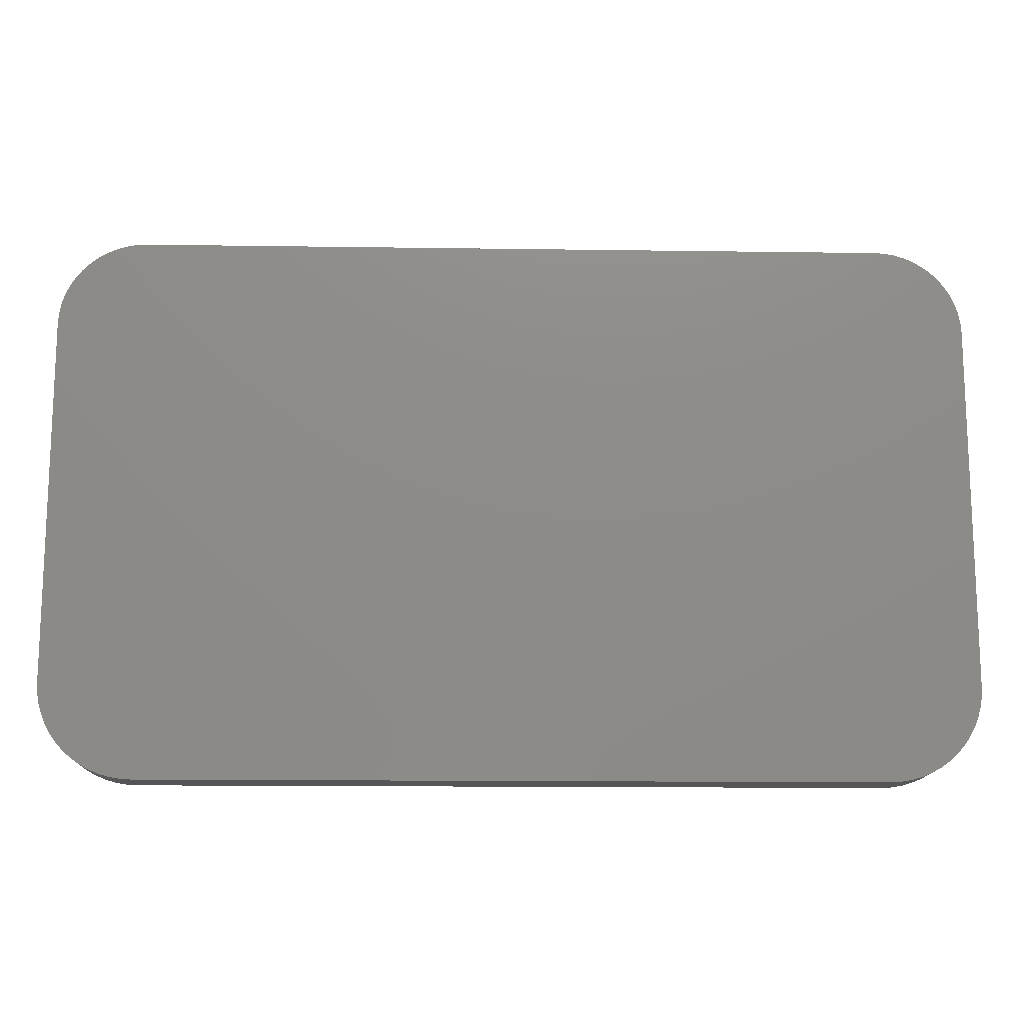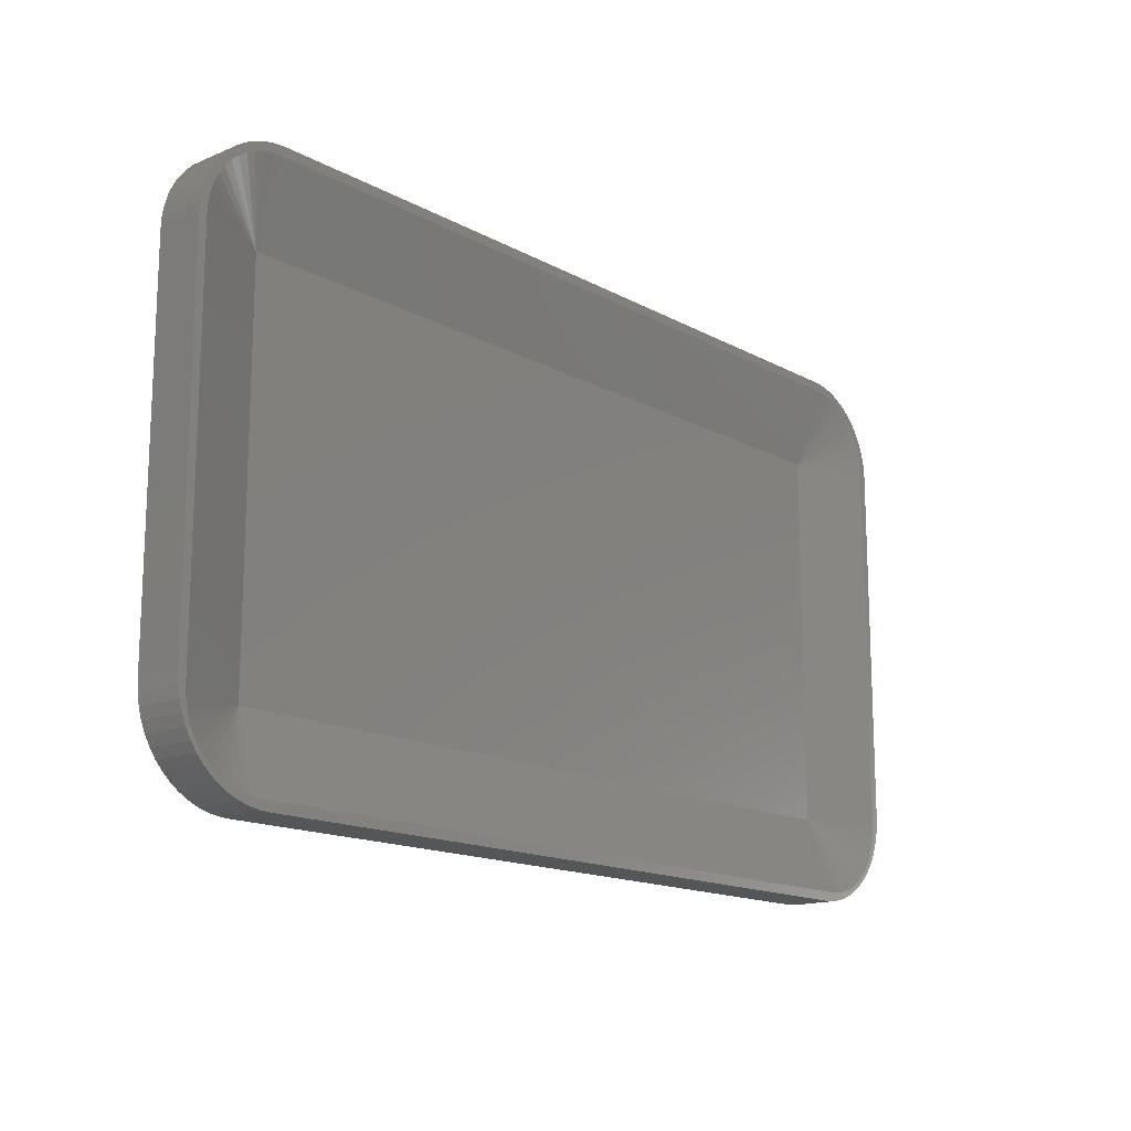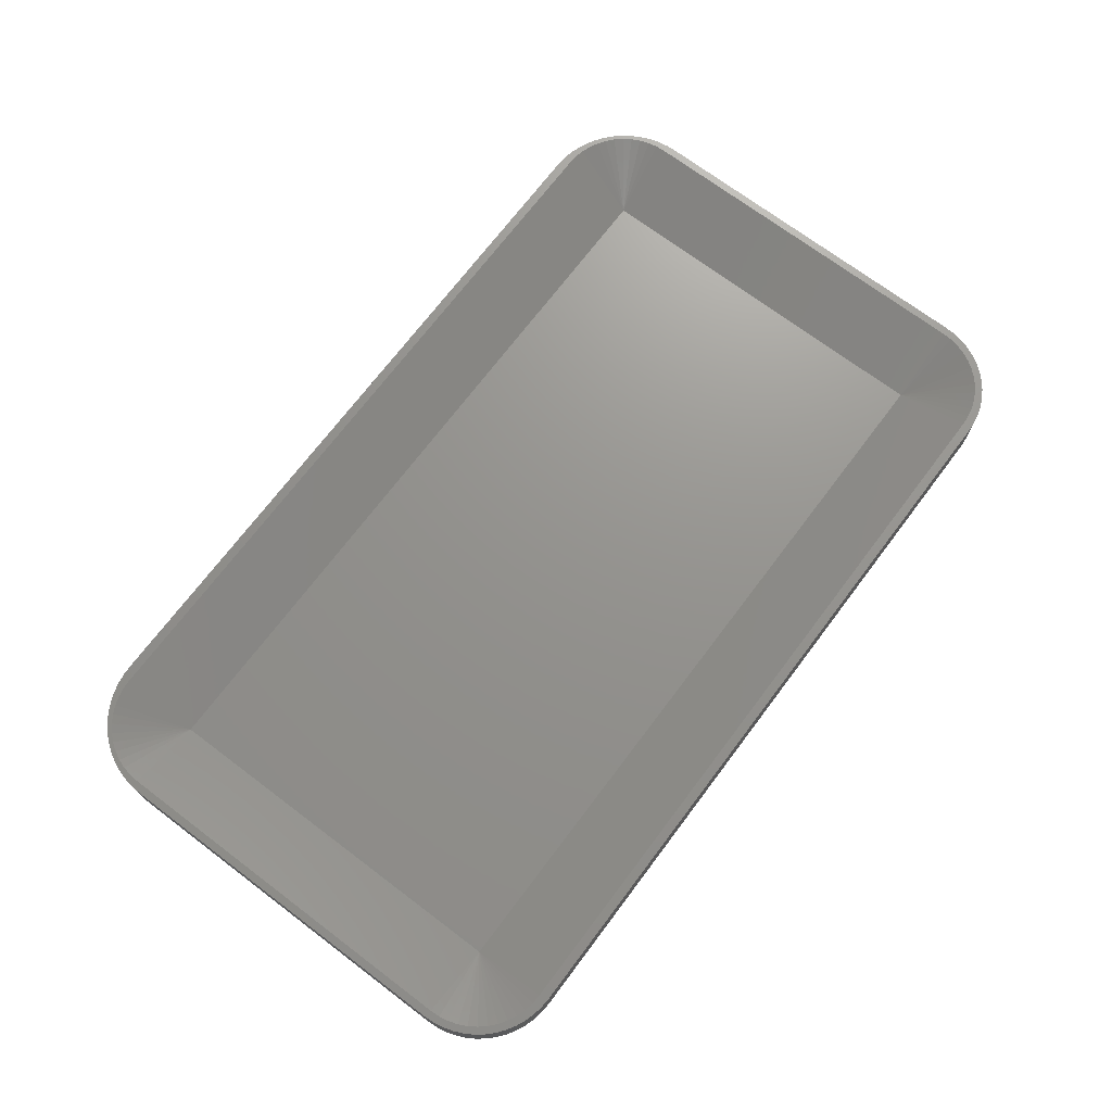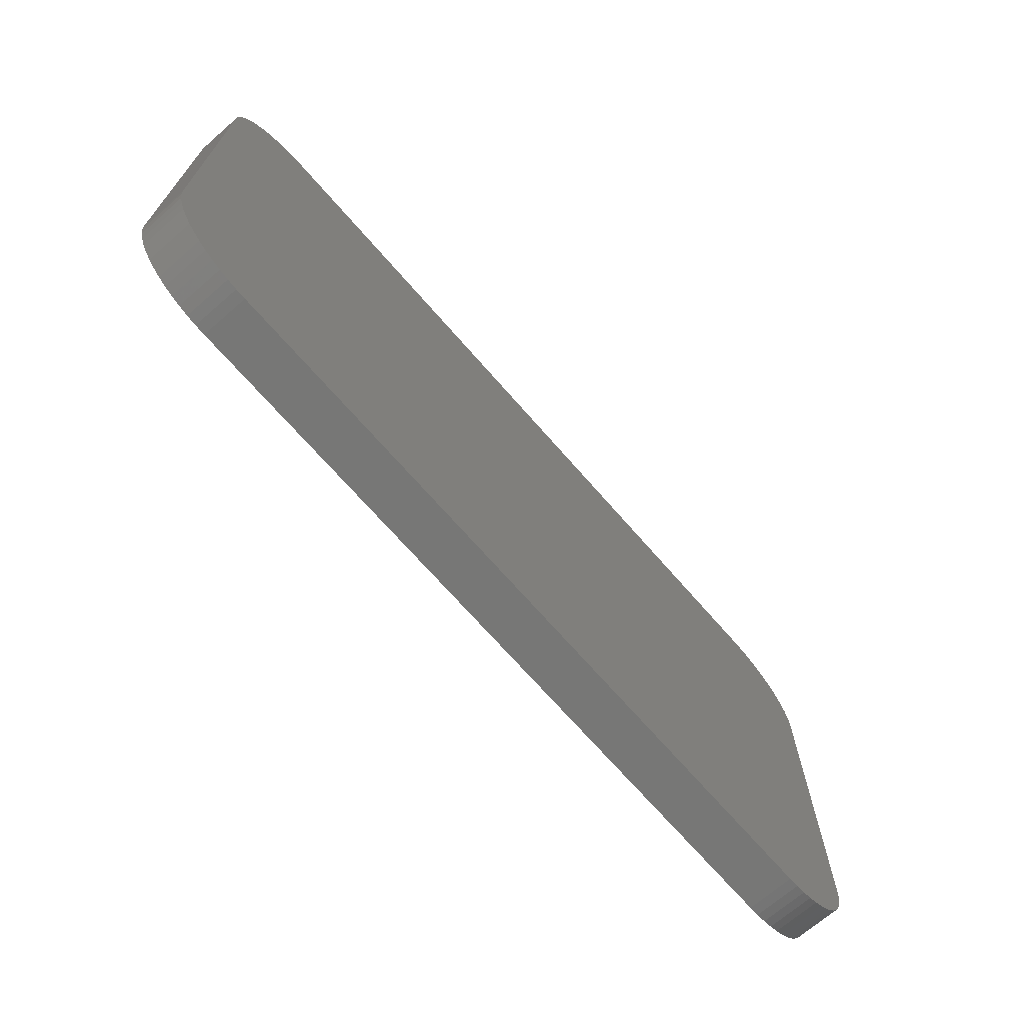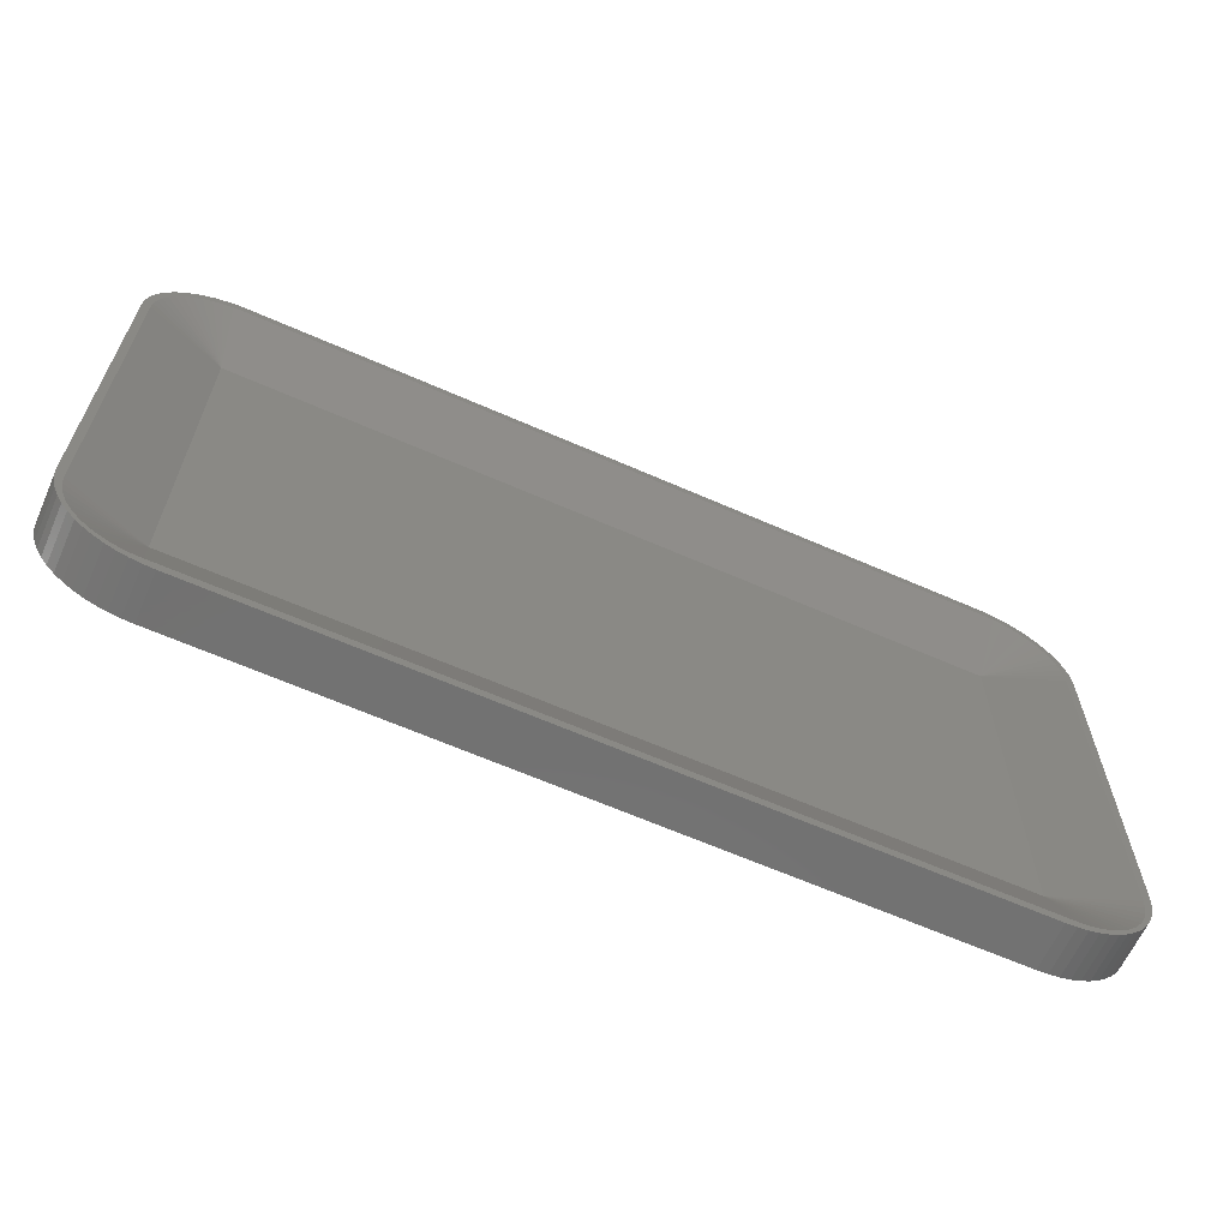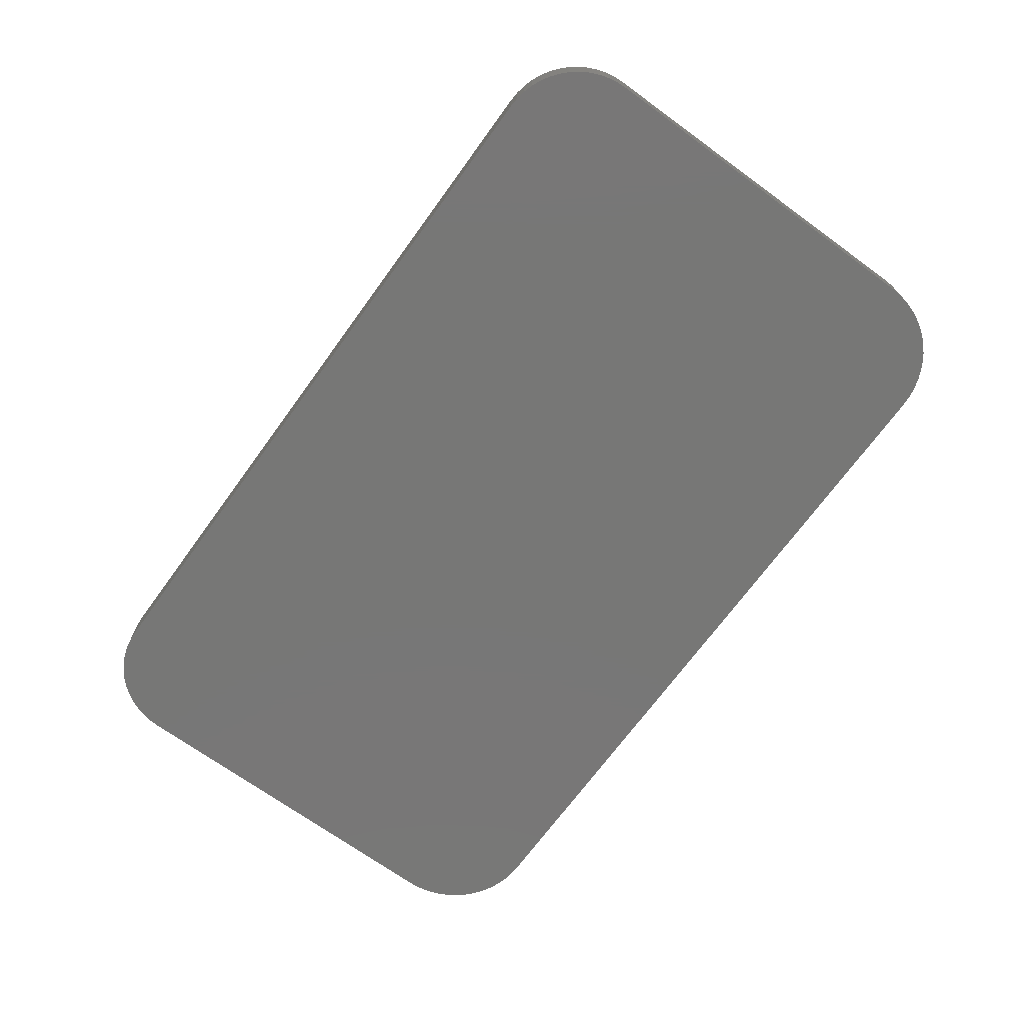
<metadata>
{"format":"stl","ext":"stl","renderer":"f3d","projection":"perspective","resolution":1024,"background":"white","views":[{"elev":-14.3,"azim":178.2,"up":"+Y"},{"elev":-15.3,"azim":-48.8,"up":"+Y"},{"elev":71.3,"azim":127.0,"up":"+Z"},{"elev":-69.5,"azim":131.0,"up":"+Y"},{"elev":-63.7,"azim":-24.0,"up":"+Y"},{"elev":-69.9,"azim":-126.0,"up":"+Z"}]}
</metadata>
<code>
# stl→obj: 172 verts, 340 faces
v -40 20 2
v -48 20 5
v -40 -20 2
v -48 -20 5
v -40 -28 5
v 40 -28 5
v 40 -20 2
v 48 -20 5
v 40 20 2
v 48 20 5
v 47.93 -21.04 5
v 41.04 -27.93 5
v 42.07 -27.73 5
v 43.06 -27.39 5
v 44 -26.93 5
v 44.87 -26.35 5
v 45.66 -25.66 5
v 46.35 -24.87 5
v 46.93 -24 5
v 47.39 -23.06 5
v 47.73 -22.07 5
v -41.04 -27.93 5
v -47.93 -21.04 5
v -47.73 -22.07 5
v -47.39 -23.06 5
v -46.93 -24 5
v -46.35 -24.87 5
v -45.66 -25.66 5
v -44.87 -26.35 5
v -44 -26.93 5
v -43.06 -27.39 5
v -42.07 -27.73 5
v 40 28 5
v -40 28 5
v 41.04 27.93 5
v 47.93 21.04 5
v 47.73 22.07 5
v 47.39 23.06 5
v 46.93 24 5
v 46.35 24.87 5
v 45.66 25.66 5
v 44.87 26.35 5
v 44 26.93 5
v 43.06 27.39 5
v 42.07 27.73 5
v -47.93 21.04 5
v -41.04 27.93 5
v -42.07 27.73 5
v -43.06 27.39 5
v -44 26.93 5
v -44.87 26.35 5
v -45.66 25.66 5
v -46.35 24.87 5
v -46.93 24 5
v -47.39 23.06 5
v -47.73 22.07 5
v -48.76 20.93 0
v -40.77 28.92 0
v -48.83 19.83 0
v 40.77 28.92 0
v 48.83 19.83 0
v 48.76 20.93 0
v 48.56 22.02 0
v 48.23 23.08 0
v 47.78 24.08 0
v 47.21 25.03 0
v 46.52 25.9 0
v 45.74 26.68 0
v 44.87 27.36 0
v 43.93 27.94 0
v 42.92 28.39 0
v 41.86 28.72 0
v -48.56 22.02 0
v -48.23 23.08 0
v -47.78 24.08 0
v -47.21 25.03 0
v -46.52 25.9 0
v -45.74 26.68 0
v -44.87 27.36 0
v -43.93 27.94 0
v -42.92 28.39 0
v -41.86 28.72 0
v -39.67 28.98 0
v 39.67 28.98 0
v -48.83 -18.98 0
v 48.83 -18.98 0
v -38.83 -28.98 0
v 38.83 -28.98 0
v 48.76 -20.1 0
v 48.57 -21.21 0
v 48.26 -22.29 0
v 47.84 -23.32 0
v 47.29 -24.3 0
v 46.64 -25.22 0
v 45.9 -26.05 0
v 45.06 -26.8 0
v 44.15 -27.45 0
v 43.16 -27.99 0
v 42.13 -28.42 0
v 41.05 -28.73 0
v 39.95 -28.92 0
v -39.95 -28.92 0
v -41.05 -28.73 0
v -42.13 -28.42 0
v -43.16 -27.99 0
v -44.15 -27.45 0
v -45.06 -26.8 0
v -45.9 -26.05 0
v -46.64 -25.22 0
v -47.29 -24.3 0
v -47.84 -23.32 0
v -48.26 -22.29 0
v -48.57 -21.21 0
v -48.76 -20.1 0
v -48.83 -18.98 5
v -48.83 19.83 5
v -38.83 -28.98 5
v -39.95 -28.92 5
v -41.05 -28.73 5
v -42.13 -28.42 5
v -43.16 -27.99 5
v -44.15 -27.45 5
v -45.06 -26.8 5
v -45.9 -26.05 5
v -46.64 -25.22 5
v -47.29 -24.3 5
v -47.84 -23.32 5
v -48.26 -22.29 5
v -48.57 -21.21 5
v -48.76 -20.1 5
v 38.83 -28.98 5
v 48.83 -18.98 5
v 48.76 -20.1 5
v 48.57 -21.21 5
v 48.26 -22.29 5
v 47.84 -23.32 5
v 47.29 -24.3 5
v 46.64 -25.22 5
v 45.9 -26.05 5
v 45.06 -26.8 5
v 44.15 -27.45 5
v 43.16 -27.99 5
v 42.13 -28.42 5
v 41.05 -28.73 5
v 39.95 -28.92 5
v 48.83 19.83 5
v 39.67 28.98 5
v 40.77 28.92 5
v 41.86 28.72 5
v 42.92 28.39 5
v 43.93 27.94 5
v 44.87 27.36 5
v 45.74 26.68 5
v 46.52 25.9 5
v 47.21 25.03 5
v 47.78 24.08 5
v 48.23 23.08 5
v 48.56 22.02 5
v 48.76 20.93 5
v -39.67 28.98 5
v -48.76 20.93 5
v -48.56 22.02 5
v -48.23 23.08 5
v -47.78 24.08 5
v -47.21 25.03 5
v -46.52 25.9 5
v -45.74 26.68 5
v -44.87 27.36 5
v -43.93 27.94 5
v -42.92 28.39 5
v -41.86 28.72 5
v -40.77 28.92 5
f 1 2 3
f 3 2 4
f 5 6 3
f 3 6 7
f 7 8 9
f 9 8 10
f 8 7 11
f 6 12 7
f 12 13 7
f 13 14 7
f 14 15 7
f 15 16 7
f 16 17 7
f 17 18 7
f 18 19 7
f 19 20 7
f 20 21 7
f 21 11 7
f 5 3 22
f 4 23 3
f 23 24 3
f 24 25 3
f 25 26 3
f 26 27 3
f 27 28 3
f 28 29 3
f 29 30 3
f 30 31 3
f 31 32 3
f 32 22 3
f 33 34 9
f 9 34 1
f 33 9 35
f 10 36 9
f 36 37 9
f 37 38 9
f 38 39 9
f 39 40 9
f 40 41 9
f 41 42 9
f 42 43 9
f 43 44 9
f 44 45 9
f 45 35 9
f 2 1 46
f 34 47 1
f 47 48 1
f 48 49 1
f 49 50 1
f 50 51 1
f 51 52 1
f 52 53 1
f 53 54 1
f 54 55 1
f 55 56 1
f 56 46 1
f 3 7 1
f 1 7 9
f 57 58 59
f 59 58 60
f 59 60 61
f 61 60 62
f 62 60 63
f 63 60 64
f 64 60 65
f 65 60 66
f 66 60 67
f 67 60 68
f 68 60 69
f 69 60 70
f 70 60 71
f 71 60 72
f 57 73 58
f 58 73 74
f 58 74 75
f 75 76 58
f 58 76 77
f 58 77 78
f 78 79 58
f 58 79 80
f 58 80 81
f 81 82 58
f 83 84 58
f 58 84 60
f 59 61 85
f 85 61 86
f 85 86 87
f 87 86 88
f 88 86 89
f 88 89 90
f 90 91 88
f 88 91 92
f 88 92 93
f 93 94 88
f 88 94 95
f 88 95 96
f 96 97 88
f 88 97 98
f 88 98 99
f 99 100 88
f 88 100 101
f 102 103 87
f 87 103 104
f 87 104 105
f 105 106 87
f 87 106 107
f 87 107 108
f 108 109 87
f 87 109 110
f 87 110 111
f 111 112 87
f 87 112 113
f 87 113 114
f 114 85 87
f 115 116 85
f 85 116 59
f 87 117 102
f 102 117 118
f 102 118 119
f 102 119 103
f 103 119 120
f 103 120 104
f 104 120 121
f 104 121 105
f 105 121 122
f 105 122 106
f 106 122 123
f 106 123 107
f 107 123 124
f 107 124 108
f 108 124 125
f 108 125 109
f 109 125 126
f 109 126 110
f 110 126 127
f 110 127 111
f 111 127 128
f 111 128 112
f 112 128 129
f 112 129 113
f 113 129 130
f 113 130 114
f 114 130 85
f 85 130 115
f 131 117 88
f 88 117 87
f 86 132 89
f 89 132 133
f 89 133 134
f 89 134 90
f 90 134 135
f 90 135 91
f 91 135 136
f 91 136 92
f 92 136 137
f 92 137 93
f 93 137 138
f 93 138 94
f 94 138 139
f 94 139 95
f 95 139 140
f 95 140 96
f 96 140 141
f 96 141 97
f 97 141 142
f 97 142 98
f 98 142 143
f 98 143 99
f 99 143 144
f 99 144 100
f 100 144 145
f 100 145 101
f 101 145 88
f 88 145 131
f 146 132 61
f 61 132 86
f 84 147 60
f 60 147 148
f 60 148 72
f 72 148 149
f 72 149 71
f 71 149 150
f 71 150 70
f 70 150 151
f 70 151 69
f 69 151 152
f 69 152 68
f 68 152 153
f 68 153 67
f 67 153 154
f 67 154 66
f 66 154 155
f 66 155 65
f 65 155 156
f 65 156 64
f 64 156 157
f 64 157 63
f 63 157 158
f 63 158 62
f 62 158 159
f 62 159 61
f 61 159 146
f 160 147 83
f 83 147 84
f 59 116 57
f 57 116 161
f 57 161 73
f 73 161 162
f 73 162 74
f 74 162 163
f 74 163 75
f 75 163 164
f 75 164 76
f 76 164 165
f 76 165 77
f 77 165 166
f 77 166 78
f 78 166 167
f 78 167 79
f 79 167 168
f 79 168 80
f 80 168 169
f 80 169 81
f 81 169 170
f 81 170 82
f 82 170 171
f 82 171 58
f 58 171 172
f 58 172 83
f 83 172 160
f 33 160 34
f 34 160 172
f 34 172 47
f 47 172 171
f 47 171 48
f 48 171 170
f 48 170 49
f 49 170 169
f 49 169 50
f 50 169 168
f 50 168 51
f 51 168 167
f 51 167 52
f 52 167 166
f 52 166 53
f 53 166 165
f 53 165 54
f 54 165 164
f 54 164 55
f 55 164 163
f 55 163 56
f 56 163 162
f 56 162 46
f 46 162 161
f 46 161 2
f 2 161 116
f 2 116 115
f 35 148 33
f 33 148 147
f 33 147 160
f 148 35 149
f 149 35 45
f 149 45 150
f 150 45 44
f 150 44 151
f 151 44 43
f 151 43 152
f 152 43 42
f 152 42 153
f 153 42 41
f 153 41 154
f 154 41 40
f 154 40 155
f 155 40 39
f 155 39 156
f 156 39 38
f 156 38 157
f 157 38 37
f 157 37 158
f 158 37 36
f 158 36 159
f 159 36 10
f 159 10 146
f 146 10 132
f 132 10 8
f 132 8 133
f 133 8 11
f 133 11 134
f 134 11 21
f 134 21 135
f 135 21 20
f 135 20 136
f 136 20 19
f 136 19 137
f 137 19 18
f 137 18 138
f 138 18 17
f 138 17 139
f 139 17 16
f 139 16 140
f 140 16 15
f 140 15 141
f 141 15 14
f 141 14 142
f 142 14 13
f 142 13 143
f 143 13 12
f 143 12 144
f 144 12 6
f 144 6 145
f 145 6 131
f 131 6 5
f 131 5 117
f 117 5 118
f 118 5 119
f 119 5 22
f 119 22 120
f 120 22 32
f 120 32 121
f 121 32 31
f 121 31 122
f 122 31 30
f 122 30 123
f 123 30 29
f 123 29 124
f 124 29 28
f 124 28 125
f 125 28 27
f 125 27 126
f 126 27 26
f 126 26 127
f 127 26 25
f 127 25 128
f 128 25 24
f 128 24 129
f 129 24 23
f 129 23 130
f 130 23 4
f 130 4 115
f 115 4 2

</code>
